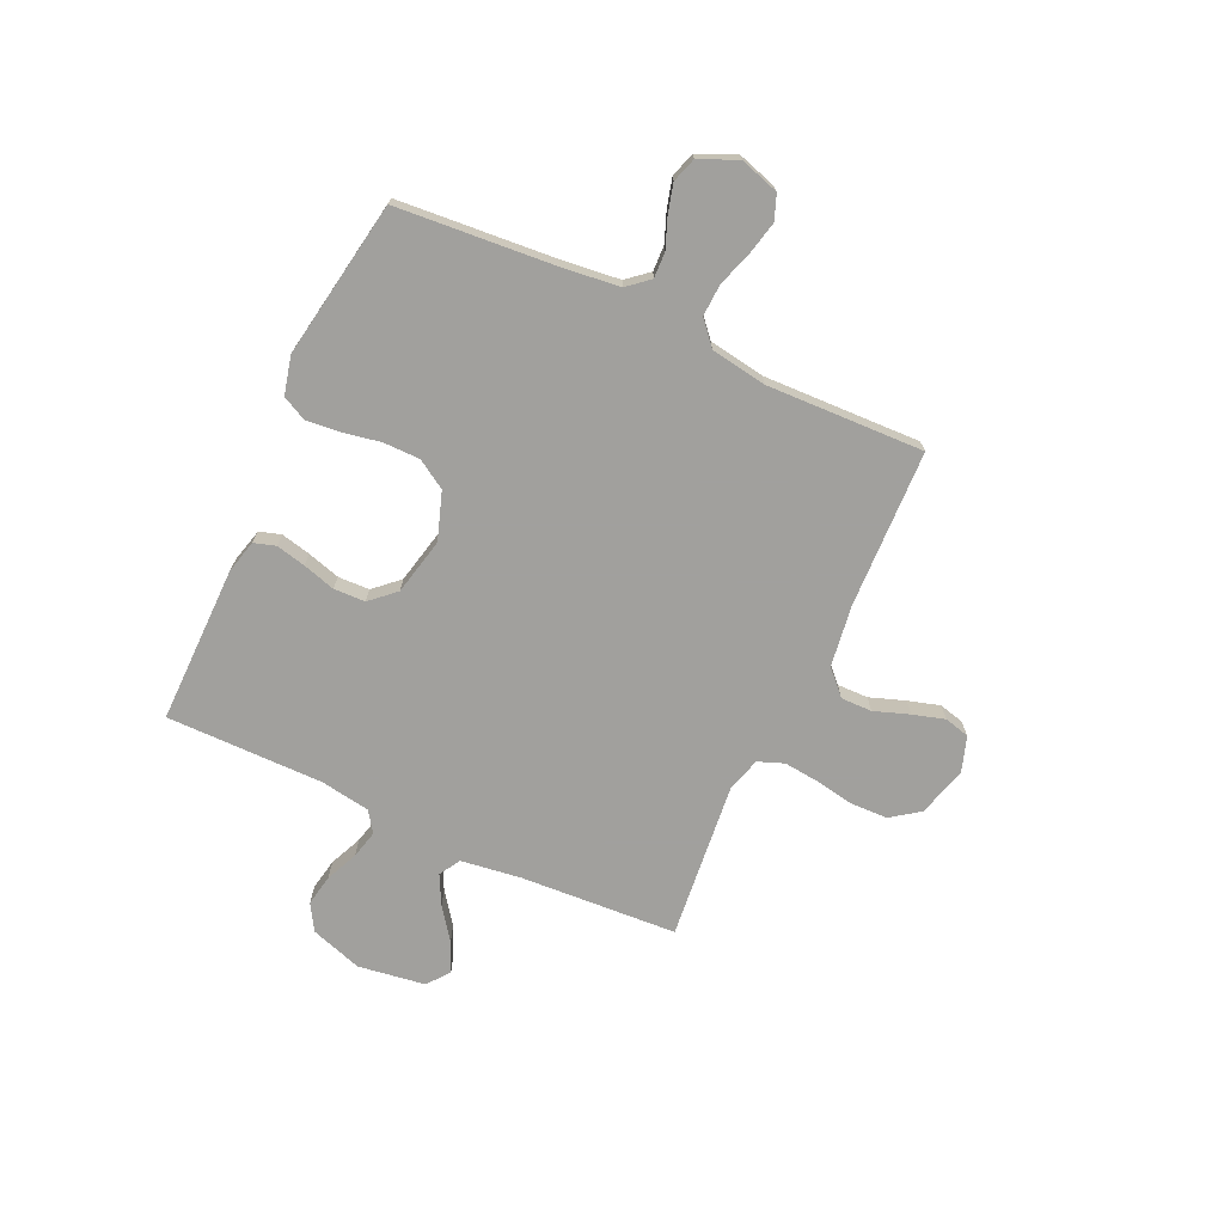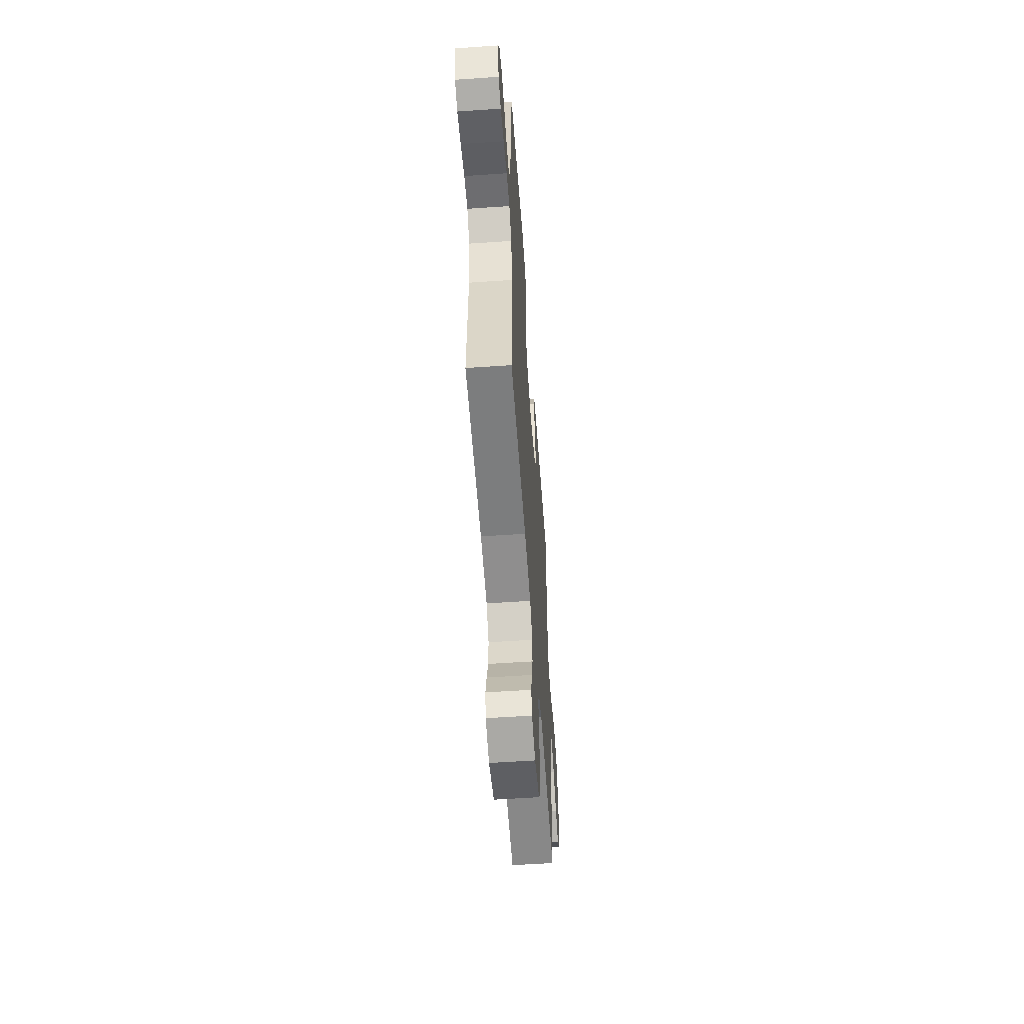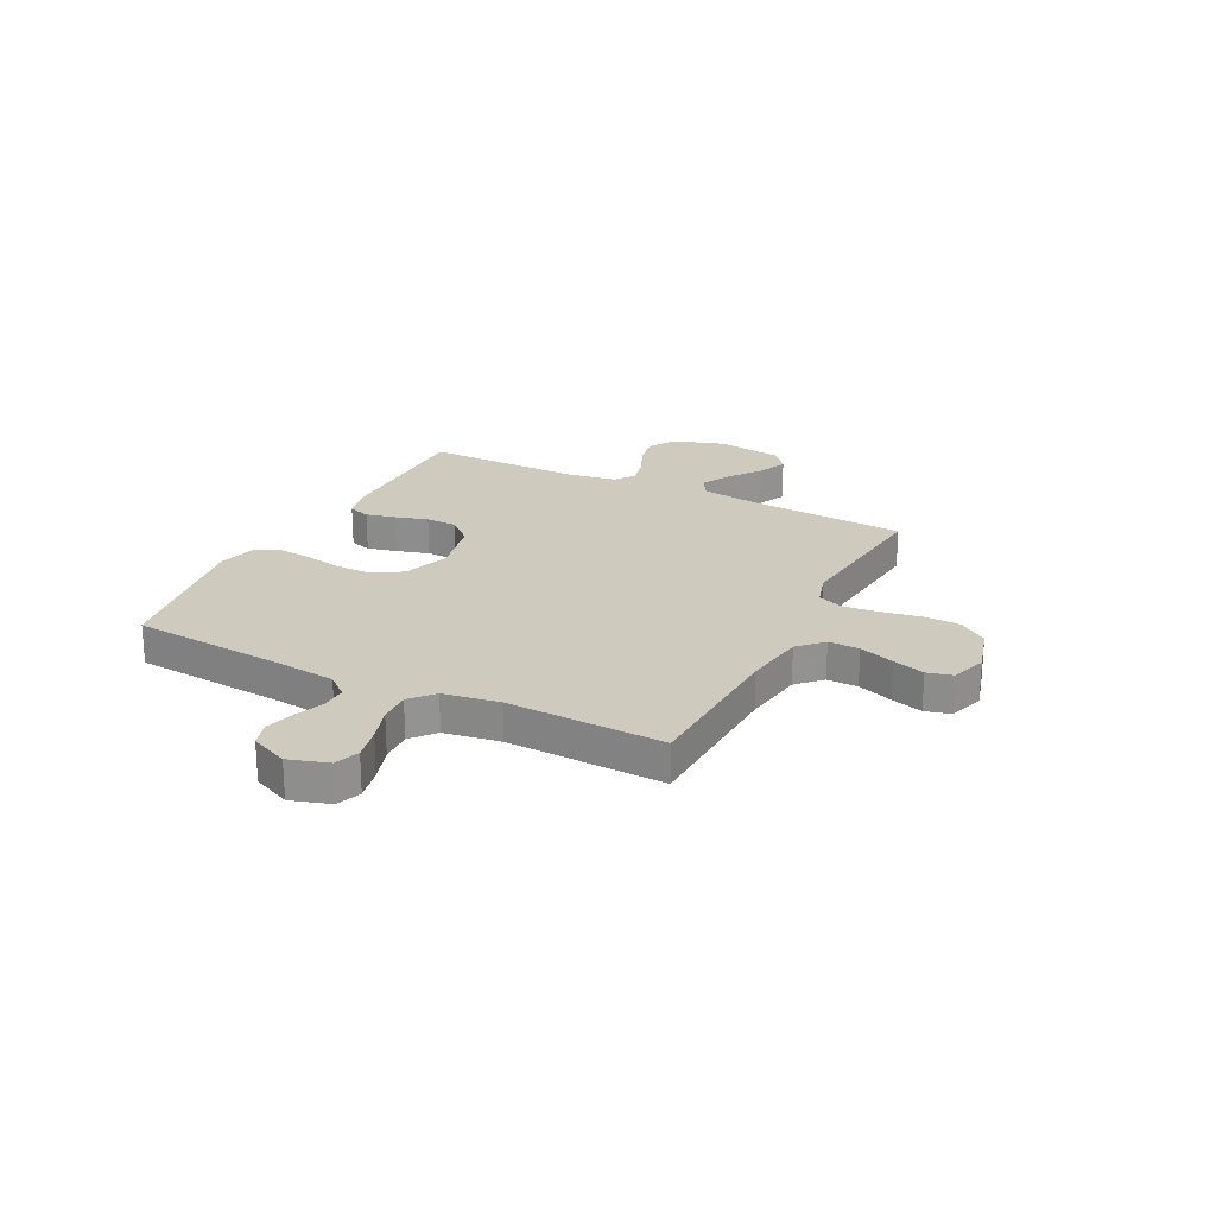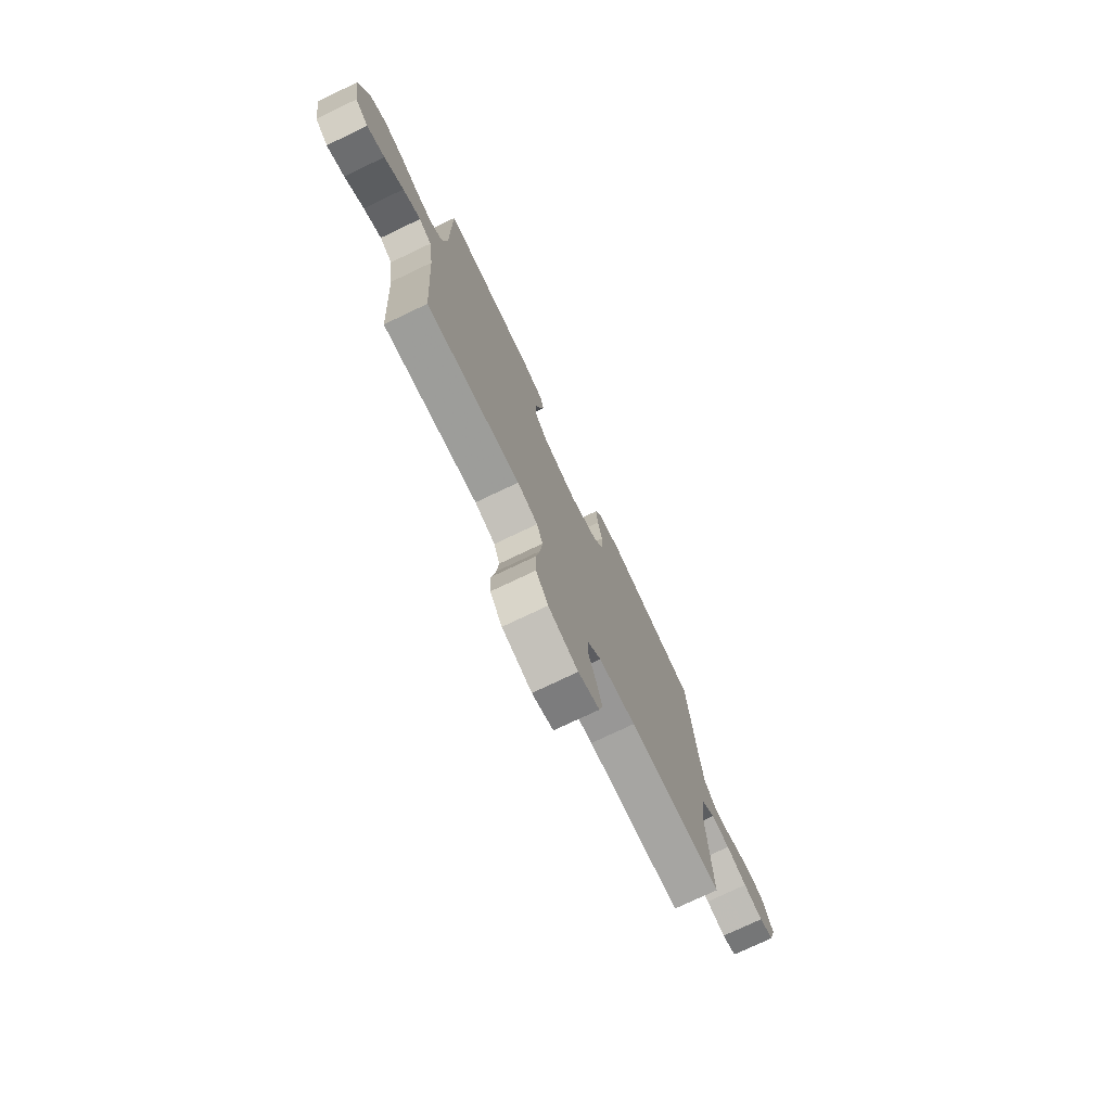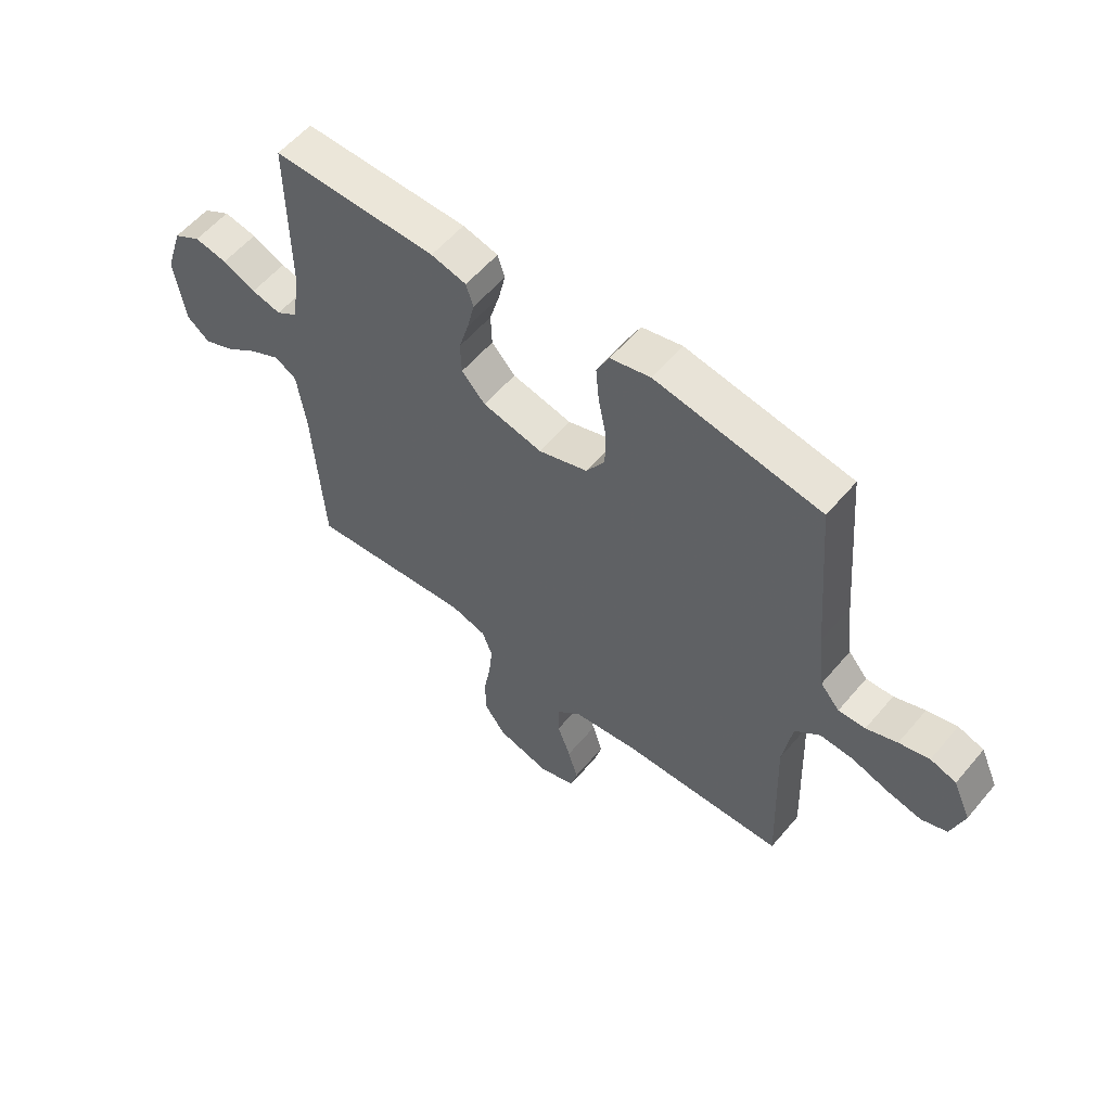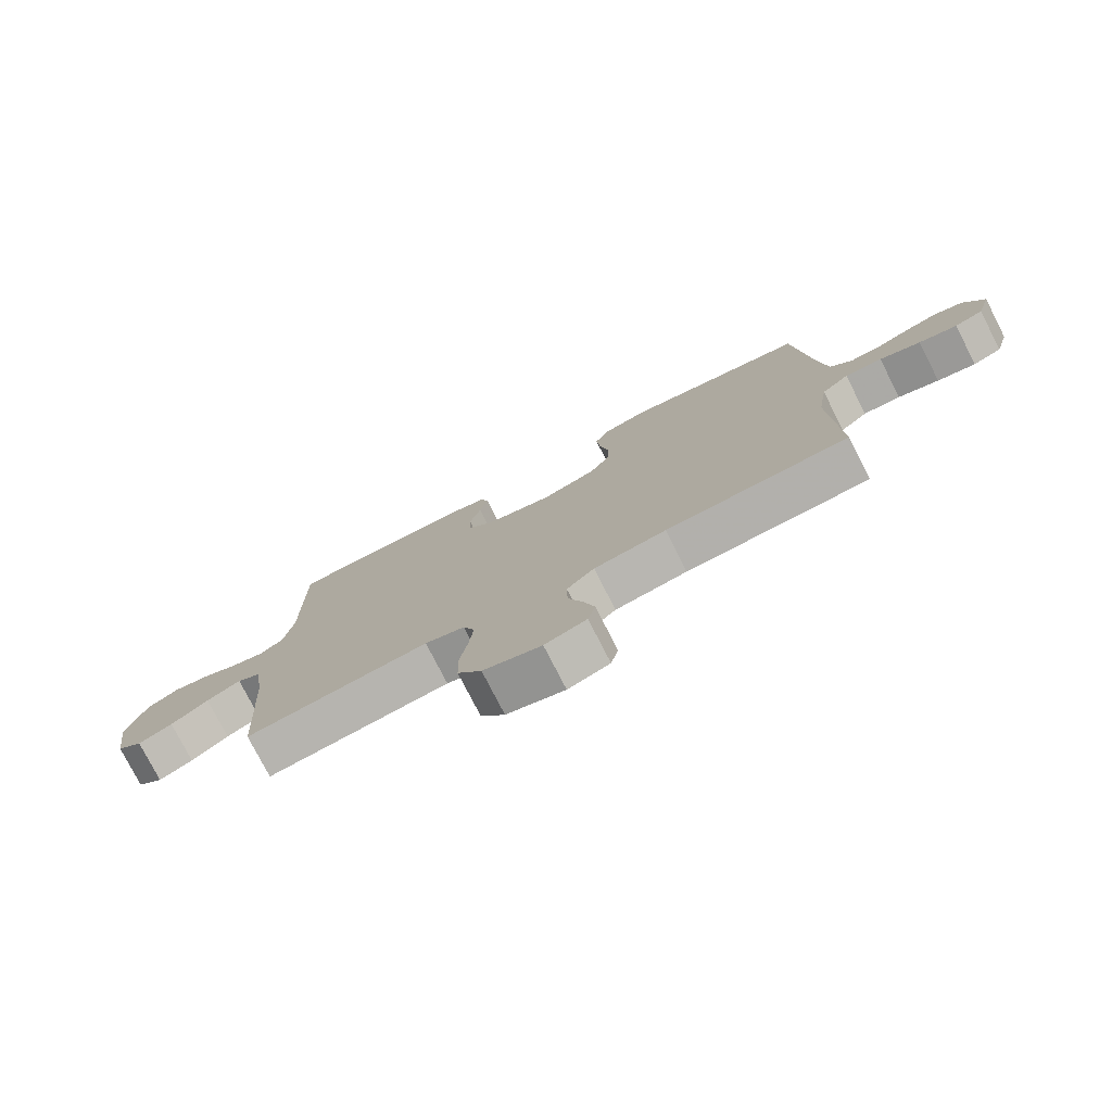
<metadata>
{"format":"obj","ext":"obj","renderer":"f3d","projection":"perspective","resolution":1024,"background":"white","views":[{"elev":-71.7,"azim":65.1,"up":"+Y"},{"elev":-56.9,"azim":94.1,"up":"+Z"},{"elev":23.2,"azim":116.8,"up":"+Y"},{"elev":-75.4,"azim":-64.5,"up":"+Z"},{"elev":57.4,"azim":39.7,"up":"+Z"},{"elev":-77.4,"azim":27.1,"up":"+Z"}]}
</metadata>
<code>
v 0.5 0.07 -0.5
v 0.2 0.07 -0.511
v 0.082 0.07 -0.528
v 0.037 0.07 -0.572
v 0.038 0.07 -0.631
v 0.062 0.07 -0.698
v 0.08 0.07 -0.759
v 0.068 0.07 -0.807
v 0 0.07 -0.83
v -0.095 0.07 -0.803
v -0.134 0.07 -0.749
v -0.136 0.07 -0.679
v -0.123 0.07 -0.605
v -0.116 0.07 -0.537
v -0.135 0.07 -0.488
v -0.2 0.07 -0.469
v -0.5 0.07 -0.5
v -0.519 0.07 -0.2
v -0.535 0.07 -0.086
v -0.575 0.07 -0.062
v -0.631 0.07 -0.091
v -0.692 0.07 -0.136
v -0.748 0.07 -0.161
v -0.79 0.07 -0.128
v -0.809 0.07 0
v -0.777 0.07 0.099
v -0.727 0.07 0.129
v -0.667 0.07 0.118
v -0.606 0.07 0.091
v -0.552 0.07 0.078
v -0.513 0.07 0.105
v -0.498 0.07 0.2
v -0.5 0.07 0.5
v -0.2 0.07 0.499
v -0.136 0.07 0.483
v -0.123 0.07 0.442
v -0.136 0.07 0.385
v -0.154 0.07 0.323
v -0.152 0.07 0.263
v -0.109 0.07 0.216
v 0 0.07 0.192
v 0.09 0.07 0.223
v 0.124 0.07 0.278
v 0.124 0.07 0.348
v 0.11 0.07 0.42
v 0.104 0.07 0.485
v 0.127 0.07 0.531
v 0.2 0.07 0.549
v 0.5 0.07 0.5
v 0.525 0.07 0.2
v 0.538 0.07 0.089
v 0.573 0.07 0.048
v 0.622 0.07 0.05
v 0.678 0.07 0.072
v 0.733 0.07 0.087
v 0.78 0.07 0.072
v 0.812 0.07 0
v 0.789 0.07 -0.075
v 0.742 0.07 -0.093
v 0.679 0.07 -0.079
v 0.612 0.07 -0.057
v 0.551 0.07 -0.054
v 0.506 0.07 -0.093
v 0.489 0.07 -0.2
v 0.5 0 -0.5
v 0.2 0 -0.511
v 0.082 0 -0.528
v 0.037 0 -0.572
v 0.038 0 -0.631
v 0.062 0 -0.698
v 0.08 0 -0.759
v 0.068 0 -0.807
v 0 0 -0.83
v -0.095 0 -0.803
v -0.134 0 -0.749
v -0.136 0 -0.679
v -0.123 0 -0.605
v -0.116 0 -0.537
v -0.135 0 -0.488
v -0.2 0 -0.469
v -0.5 0 -0.5
v -0.519 0 -0.2
v -0.535 0 -0.086
v -0.575 0 -0.062
v -0.631 0 -0.091
v -0.692 0 -0.136
v -0.748 0 -0.161
v -0.79 0 -0.128
v -0.809 0 0
v -0.777 0 0.099
v -0.727 0 0.129
v -0.667 0 0.118
v -0.606 0 0.091
v -0.552 0 0.078
v -0.513 0 0.105
v -0.498 0 0.2
v -0.5 0 0.5
v -0.2 0 0.499
v -0.136 0 0.483
v -0.123 0 0.442
v -0.136 0 0.385
v -0.154 0 0.323
v -0.152 0 0.263
v -0.109 0 0.216
v 0 0 0.192
v 0.09 0 0.223
v 0.124 0 0.278
v 0.124 0 0.348
v 0.11 0 0.42
v 0.104 0 0.485
v 0.127 0 0.531
v 0.2 0 0.549
v 0.5 0 0.5
v 0.525 0 0.2
v 0.538 0 0.089
v 0.573 0 0.048
v 0.622 0 0.05
v 0.678 0 0.072
v 0.733 0 0.087
v 0.78 0 0.072
v 0.812 0 0
v 0.789 0 -0.075
v 0.742 0 -0.093
v 0.679 0 -0.079
v 0.612 0 -0.057
v 0.551 0 -0.054
v 0.506 0 -0.093
v 0.489 0 -0.2
f 59 60 61
f 58 59 61
f 57 58 61
f 56 57 61
f 55 56 61
f 54 55 61
f 53 54 61
f 52 53 61 62
f 51 52 62 63
f 48 49 50
f 47 48 50
f 46 47 50
f 45 46 50
f 44 45 50
f 50 51 63
f 44 50 63
f 43 44 63
f 36 37 38
f 35 36 38
f 34 35 38
f 33 34 38
f 32 33 38
f 31 32 38 39
f 30 31 39 40
f 27 28 29
f 26 27 29
f 25 26 29
f 24 25 29
f 23 24 29
f 22 23 29
f 21 22 29
f 20 21 29 30
f 30 40 41
f 20 30 41
f 19 20 41
f 16 17 18
f 19 41 42
f 18 19 42
f 16 18 42
f 15 16 42
f 11 12 13
f 10 11 13
f 9 10 13
f 8 9 13
f 7 8 13
f 6 7 13
f 5 6 13
f 4 5 13 14
f 64 1 2
f 64 2 3
f 63 64 3
f 42 43 63
f 15 42 63
f 14 15 63
f 4 14 63
f 3 4 63
f 125 124 123
f 125 123 122
f 125 122 121
f 125 121 120
f 125 120 119
f 125 119 118
f 125 118 117
f 126 125 117 116
f 127 126 116 115
f 114 113 112
f 114 112 111
f 114 111 110
f 114 110 109
f 114 109 108
f 127 115 114
f 127 114 108
f 127 108 107
f 102 101 100
f 102 100 99
f 102 99 98
f 102 98 97
f 102 97 96
f 103 102 96 95
f 104 103 95 94
f 93 92 91
f 93 91 90
f 93 90 89
f 93 89 88
f 93 88 87
f 93 87 86
f 93 86 85
f 94 93 85 84
f 105 104 94
f 105 94 84
f 105 84 83
f 82 81 80
f 106 105 83
f 106 83 82
f 106 82 80
f 106 80 79
f 77 76 75
f 77 75 74
f 77 74 73
f 77 73 72
f 77 72 71
f 77 71 70
f 77 70 69
f 78 77 69 68
f 66 65 128
f 67 66 128
f 67 128 127
f 127 107 106
f 127 106 79
f 127 79 78
f 127 78 68
f 127 68 67
f 1 65 66 2
f 2 66 67 3
f 3 67 68 4
f 4 68 69 5
f 5 69 70 6
f 6 70 71 7
f 7 71 72 8
f 8 72 73 9
f 9 73 74 10
f 10 74 75 11
f 11 75 76 12
f 12 76 77 13
f 13 77 78 14
f 14 78 79 15
f 15 79 80 16
f 16 80 81 17
f 17 81 82 18
f 18 82 83 19
f 19 83 84 20
f 20 84 85 21
f 21 85 86 22
f 22 86 87 23
f 23 87 88 24
f 24 88 89 25
f 25 89 90 26
f 26 90 91 27
f 27 91 92 28
f 28 92 93 29
f 29 93 94 30
f 30 94 95 31
f 31 95 96 32
f 32 96 97 33
f 33 97 98 34
f 34 98 99 35
f 35 99 100 36
f 36 100 101 37
f 37 101 102 38
f 38 102 103 39
f 39 103 104 40
f 40 104 105 41
f 41 105 106 42
f 42 106 107 43
f 43 107 108 44
f 44 108 109 45
f 45 109 110 46
f 46 110 111 47
f 47 111 112 48
f 48 112 113 49
f 49 113 114 50
f 50 114 115 51
f 51 115 116 52
f 52 116 117 53
f 53 117 118 54
f 54 118 119 55
f 55 119 120 56
f 56 120 121 57
f 57 121 122 58
f 58 122 123 59
f 59 123 124 60
f 60 124 125 61
f 61 125 126 62
f 62 126 127 63
f 63 127 128 64
f 64 128 65 1

</code>
